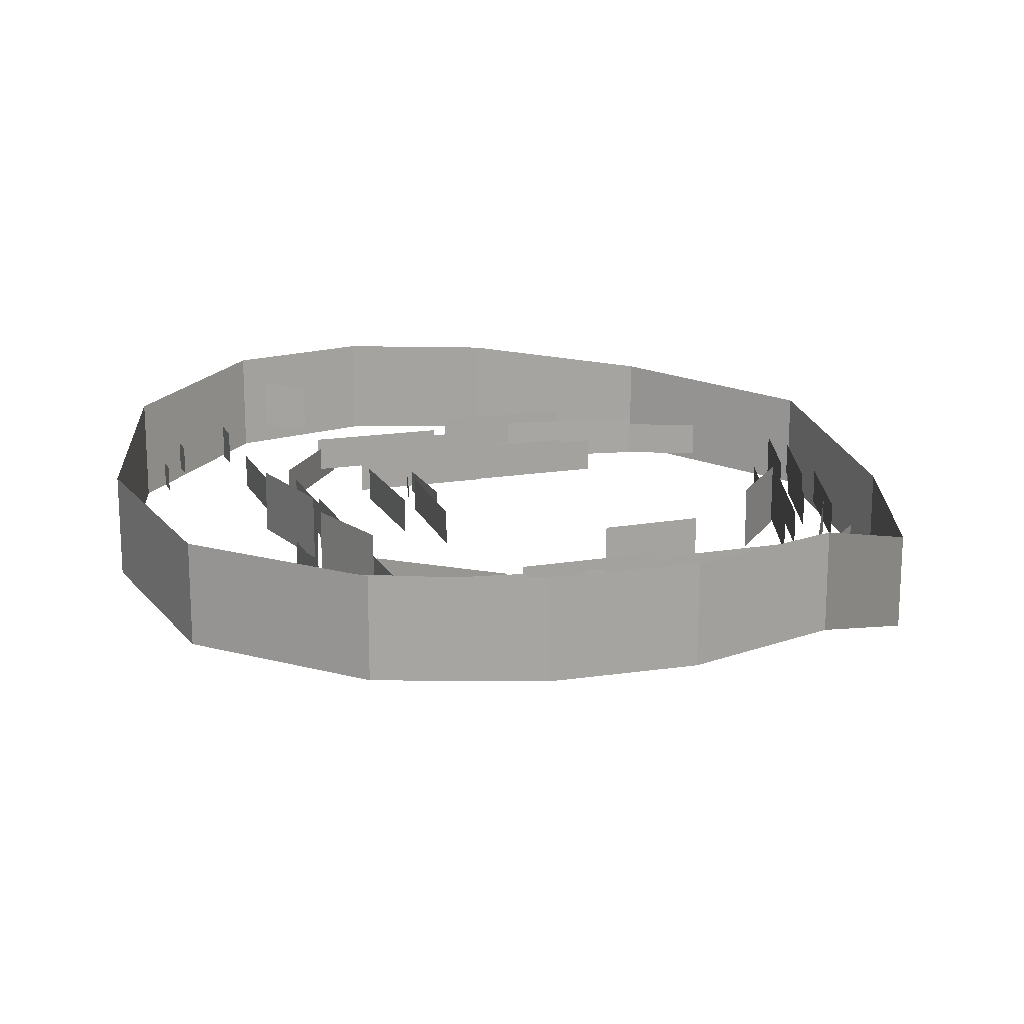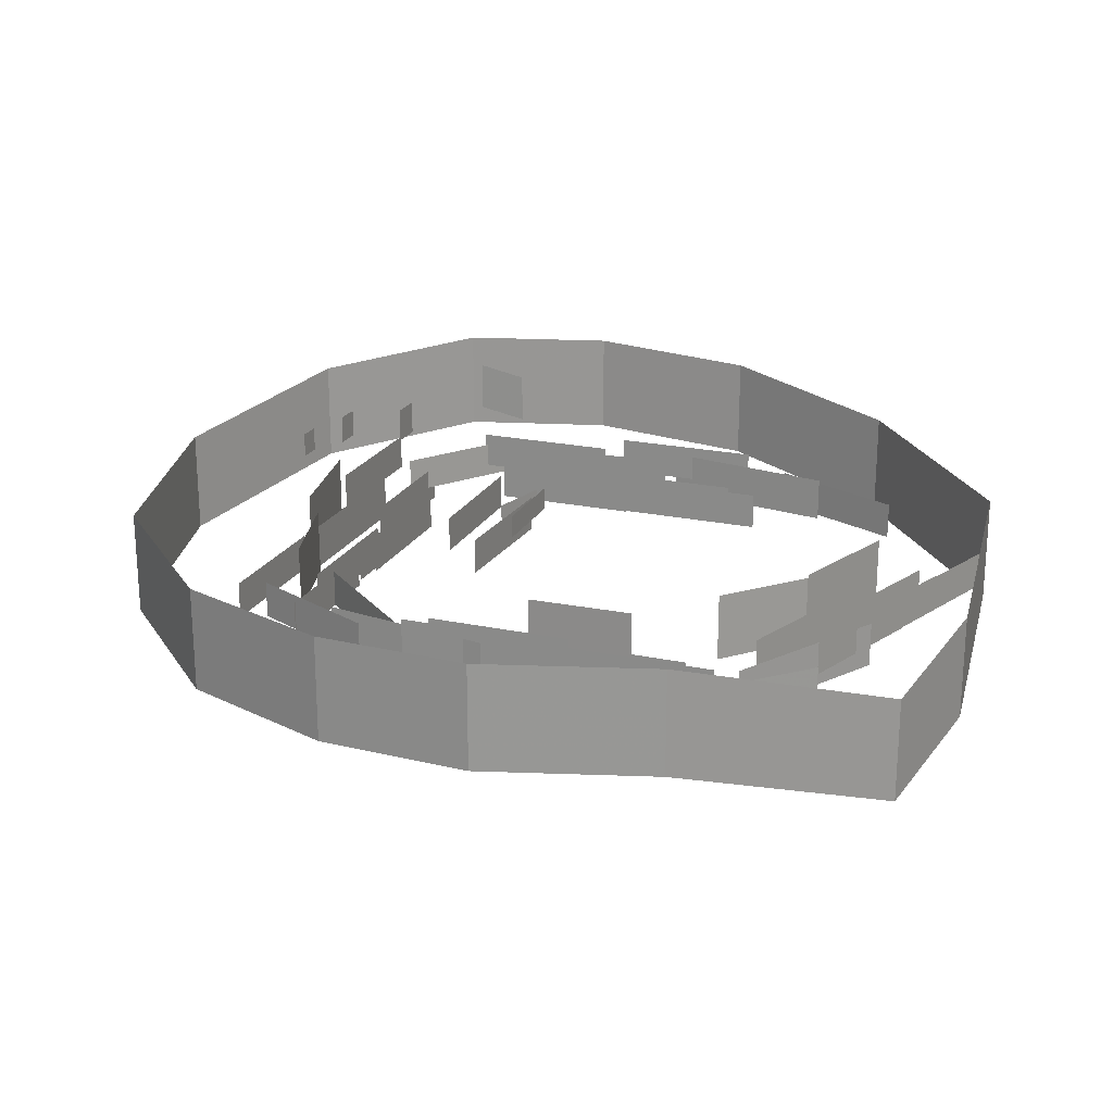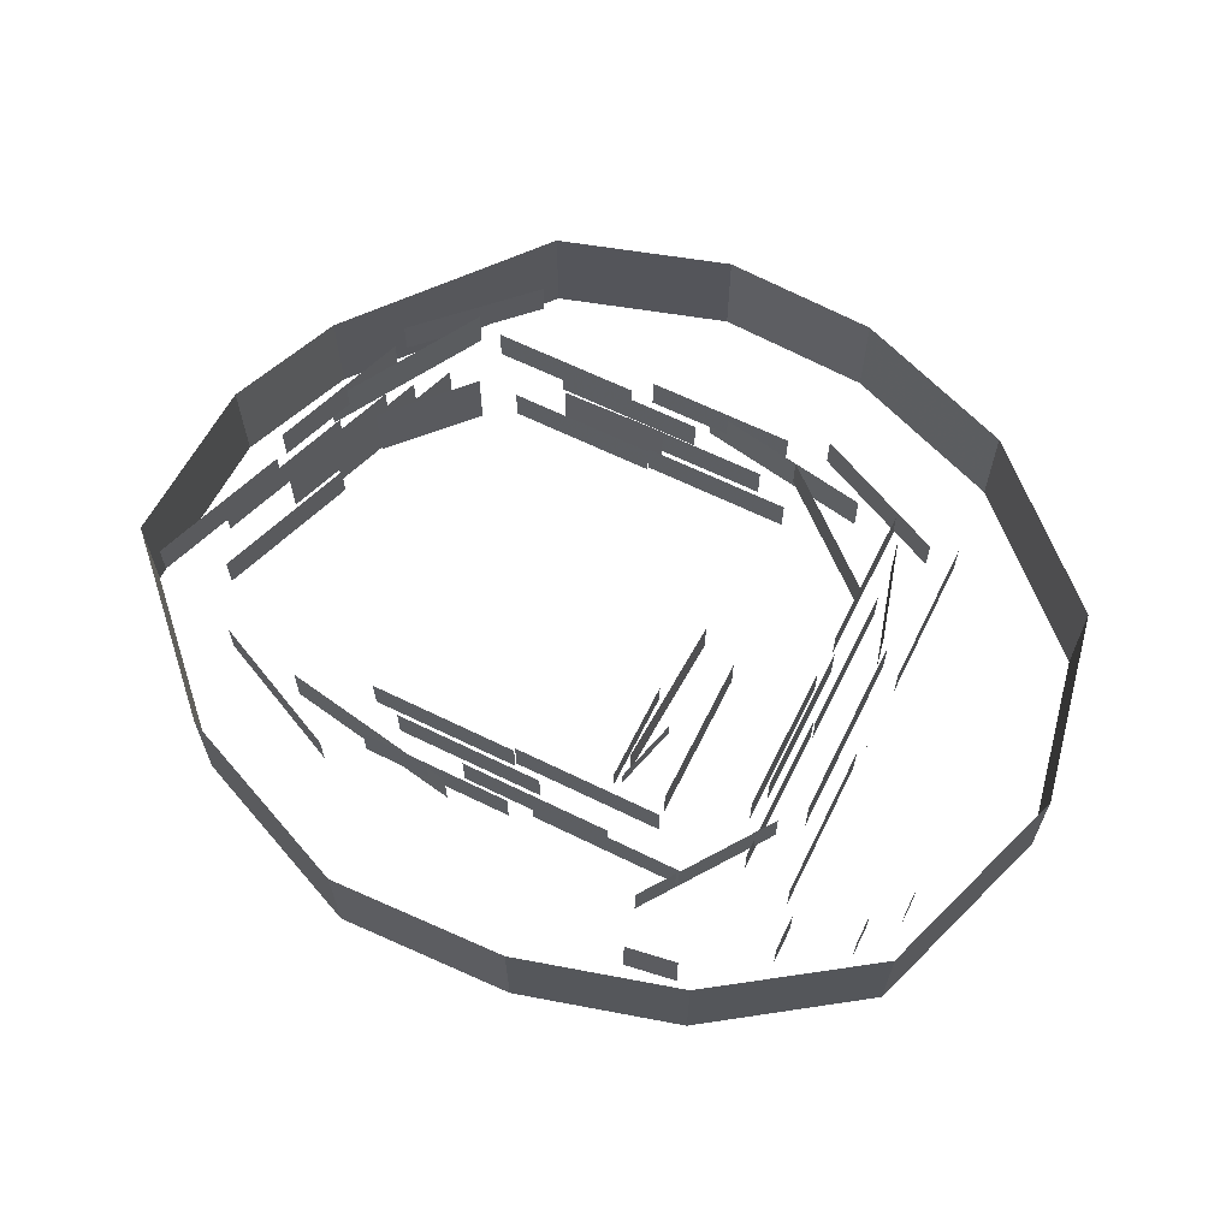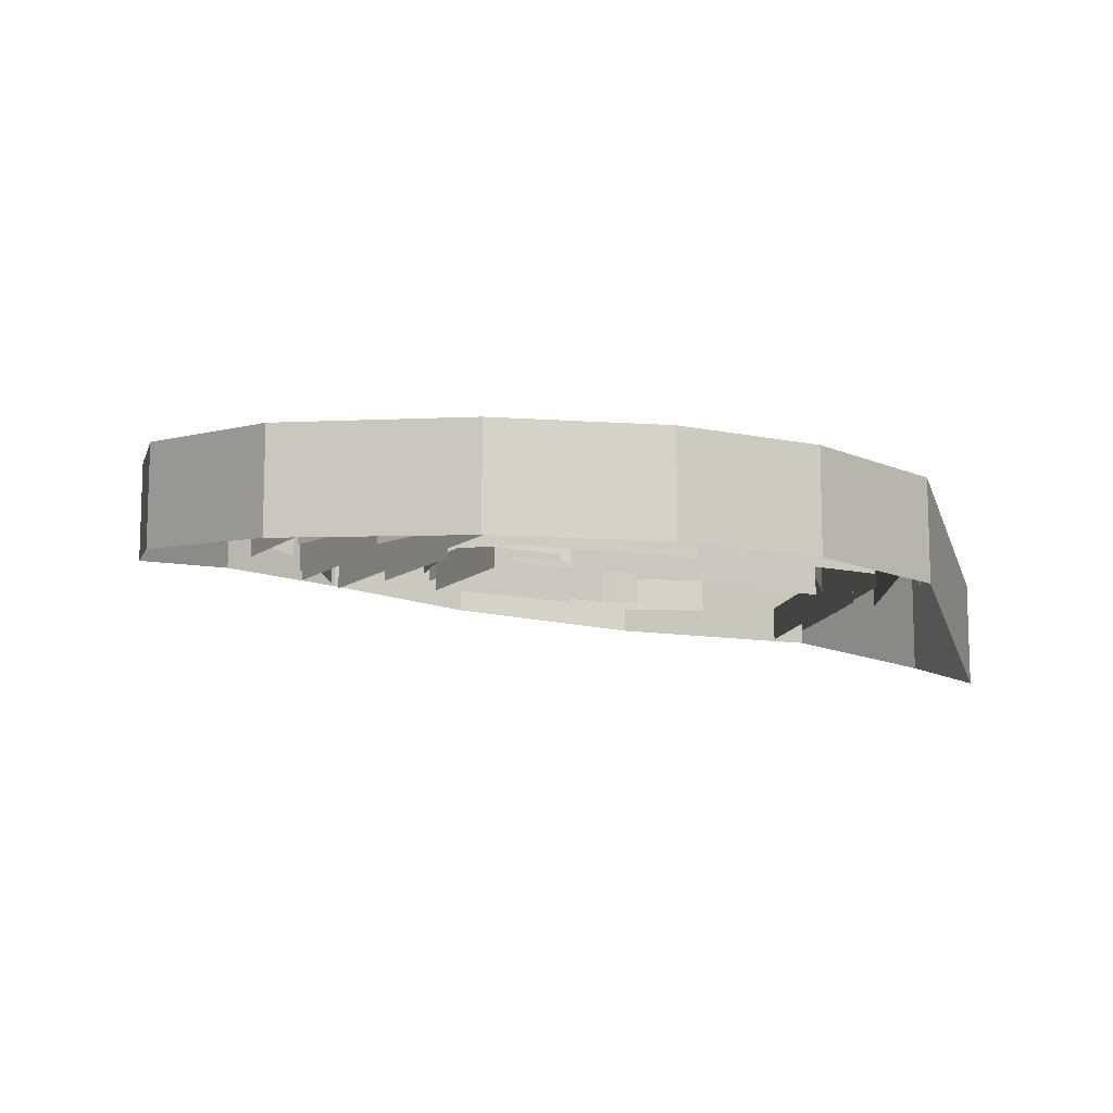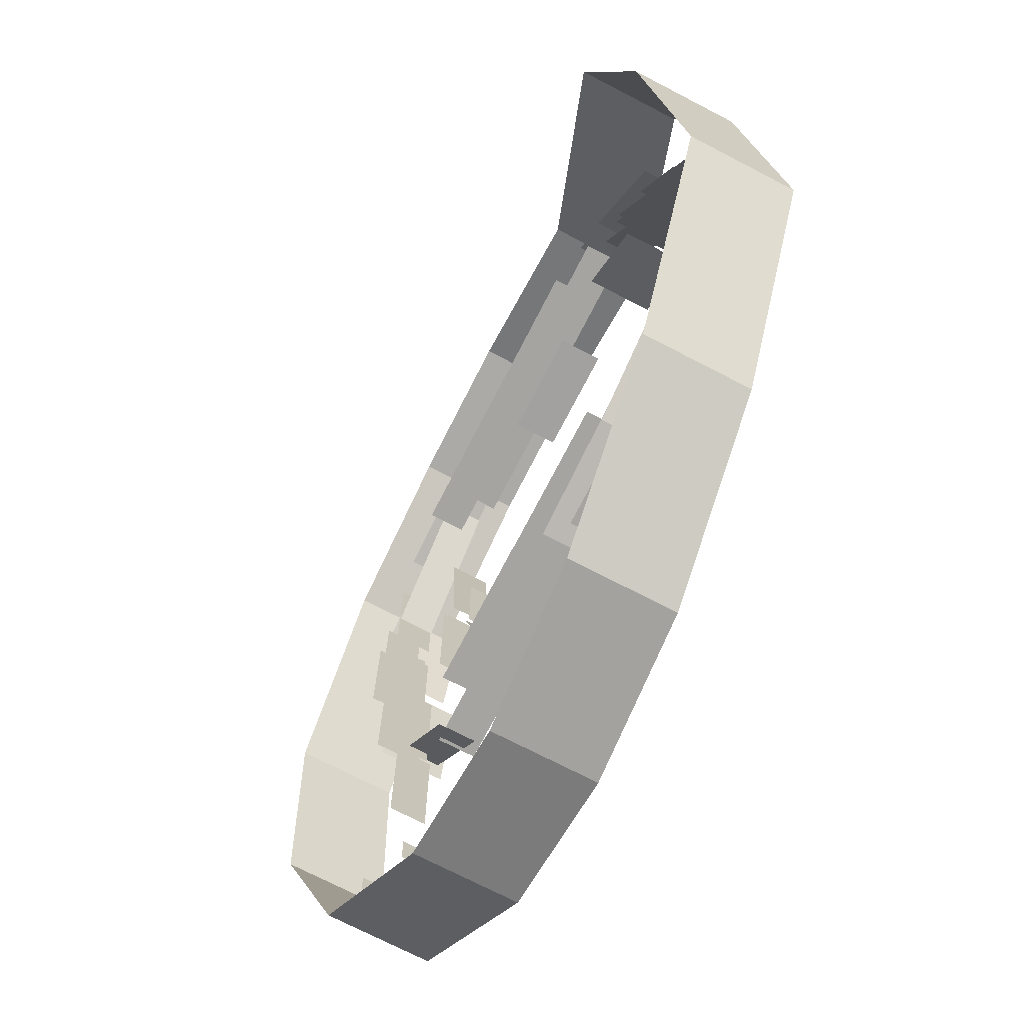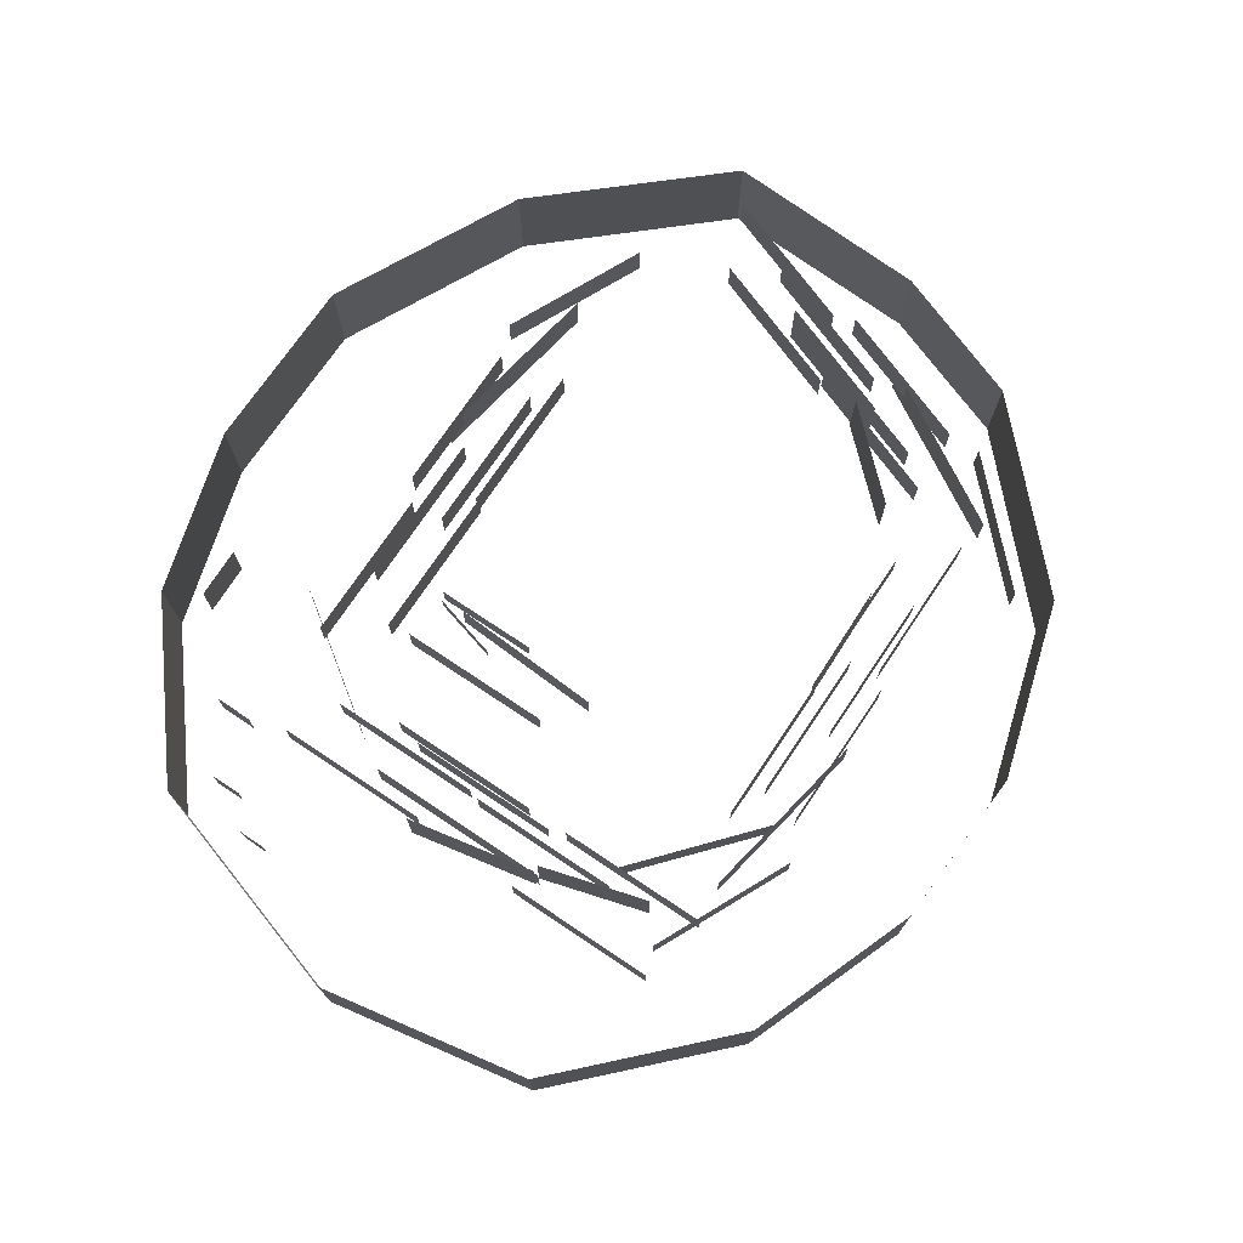
<metadata>
{"format":"obj","ext":"obj","renderer":"f3d","projection":"perspective","resolution":1024,"background":"white","views":[{"elev":16.0,"azim":-19.5,"up":"+Y"},{"elev":21.3,"azim":20.8,"up":"+Y"},{"elev":64.5,"azim":-153.7,"up":"+Y"},{"elev":-11.3,"azim":-30.2,"up":"+Y"},{"elev":-73.4,"azim":62.7,"up":"+Z"},{"elev":73.9,"azim":-56.2,"up":"+Y"}]}
</metadata>
<code>
g PerpStage_Sakura_BG01
v 202.4 10.24 108.8
v 229.8 10.24 33.63
v 229.8 -9.764 33.63
v 202.4 -9.764 108.8
v 176.4 19.7 184.4
v 203.8 19.7 109.2
v 203.8 -0.3023 109.2
v 176.4 -0.3023 184.4
v 190.8 18.09 169.9
v 218.2 18.09 94.7
v 218.2 -1.912 94.7
v 190.8 -1.912 169.9
v 243.5 17.58 57.69
v 243.5 -2.419 57.69
v 216.1 -2.419 132.9
v 216.1 17.58 132.9
v 226.3 19.09 140.4
v 226.3 -4.782 140.4
v 178.6 -4.782 223.2
v 178.6 19.09 223.2
v 236.2 25.02 107.8
v 236.2 5.018 107.8
v 208.8 5.018 183
v 208.8 25.02 183
v 260.9 20.11 21.02
v 260.9 0.1125 21.02
v 233.6 0.1125 96.22
v 233.6 20.11 96.22
v 212.9 16.62 199.6
v 212.9 -3.381 199.6
v 156.3 -3.381 256.2
v 156.3 16.62 256.2
v 272.7 -36.2 120.1
v 254.4 -55.5 191.5
v 254.4 2.202 191.5
v 272.7 21.5 120.1
v 264 -7.149 17.26
v 264 50.56 17.26
v 41.51 29.99 1.07
v -38.52 29.99 1.07
v -38.52 9.989 1.07
v 41.51 9.989 1.07
v 121.4 29.99 -0.3662
v 41.35 29.99 -0.3662
v 41.35 9.989 -0.3662
v 121.4 9.989 -0.3662
v 102.9 29.74 -8.91
v 22.85 29.74 -8.91
v 22.85 9.743 -8.91
v 102.9 9.743 -8.91
v -20.58 37.33 -20.01
v -20.58 17.33 -20.01
v 59.45 17.33 -20.01
v 59.45 37.33 -20.01
v 63.04 38.84 -32.21
v 63.04 14.97 -32.21
v 157.1 14.97 -15.62
v 157.1 38.84 -15.62
v 29.01 44.77 -30.31
v 29.01 24.77 -30.31
v 109 24.77 -30.31
v 109 44.77 -30.31
v -61.02 39.87 -23.9
v -61.02 19.87 -23.9
v 19.01 19.87 -23.9
v 19.01 39.87 -23.9
v 129.2 32.44 -40.06
v 129.2 12.44 -40.06
v 201.8 12.44 -6.236
v 201.8 32.44 -6.236
v 79.16 75.63 -111.8
v -13.11 83.06 -110.5
v -13.11 25.36 -110.5
v 79.16 17.92 -111.8
v 180 63.74 -67.17
v 180 6.032 -67.17
v 264 50.56 17.26
v 264 -7.149 17.26
v -95.81 25.36 -87.54
v -95.81 83.06 -87.54
v -172.9 12.23 -29.29
v -172.9 69.94 -29.29
v -208.2 -4.133 82.37
v -208.2 53.57 82.37
v 61.85 5.943 194.8
v 141.9 5.943 194.8
v 141.9 -14.06 194.8
v 61.85 -14.06 194.8
v -18.02 5.943 196.2
v 62 5.943 196.2
v 62 -14.06 196.2
v -18.02 -14.06 196.2
v 0.4795 13.8 204.8
v 80.51 13.8 204.8
v 80.51 -6.204 204.8
v 0.4795 -6.204 204.8
v 123.9 13.29 215.9
v 123.9 -6.711 215.9
v 43.9 -6.711 215.9
v 43.9 13.29 215.9
v 40.31 14.8 228.1
v 40.31 -9.074 228.1
v -53.75 -9.074 211.5
v -53.75 14.8 211.5
v 74.34 20.73 226.2
v 74.34 0.726 226.2
v -5.688 0.726 226.2
v -5.688 20.73 226.2
v 164.4 15.82 219.8
v 164.4 -4.18 219.8
v 84.35 -4.18 219.8
v 84.35 15.82 219.8
v -25.87 19.08 235.9
v -25.87 -0.9172 235.9
v -98.4 -0.9172 202.1
v -98.4 19.08 202.1
v -108 38.4 266.3
v -19.17 38.4 299.5
v -19.17 -19.3 299.5
v -108 -19.3 266.3
v -187.5 42.37 189.8
v -187.5 -15.33 189.8
v -208.2 53.57 82.37
v -208.2 -4.133 82.37
v 64.72 -19.3 303.3
v 64.72 38.4 303.3
v 157.1 -19.3 274.9
v 157.1 38.4 274.9
v 254.4 -55.5 191.5
v 254.4 2.202 191.5
v -112.6 37.1 -8.462
v -112.6 37.1 71.56
v -112.6 17.1 71.56
v -112.6 17.1 -8.462
v -152.7 45.88 -21.9
v -152.7 45.88 -6.314
v -152.7 29.46 -6.314
v -152.7 29.46 -21.9
v -167.2 40.42 4.663
v -167.2 40.42 18.16
v -167.2 26.2 18.16
v -167.2 26.2 4.663
v -120.1 49.15 -42.26
v -120.1 49.15 -23.28
v -120.1 29.15 -23.28
v -120.1 29.15 -42.26
v -83.7 69.12 -74.17
v -83.7 40.86 -74.17
v -56.99 34.74 -76.51
v -56.99 63 -76.51
v -92.17 33.37 23.06
v -92.17 13.37 23.06
v -46.27 13.37 -42.49
v -46.27 33.37 -42.49
v -36.2 26.78 91.98
v -36.2 6.776 91.98
v -36.2 6.776 11.95
v -36.2 26.78 11.95
v -7.499 22.51 65.71
v -7.499 9.231 65.71
v -7.499 9.231 12.57
v -7.499 22.51 12.57
v -20.77 22.05 49
v -20.77 13.13 49
v -11.52 13.13 14.51
v -11.52 22.05 14.51
v -10.05 21.08 26.5
v -14.09 21.08 106.4
v -14.09 1.08 106.4
v -10.05 1.08 26.5
v -75 15.53 31.61
v -75 15.53 111.6
v -75 -4.471 111.6
v -75 -4.471 31.61
v -85.02 23.88 83.13
v -85.02 3.885 83.13
v -85.02 3.885 3.106
v -85.02 23.88 3.106
v -102.2 26 38.68
v -102.2 26 136.2
v -102.2 1.626 136.2
v -102.2 1.626 38.68
v -78.38 14.52 125.6
v -78.38 -5.484 125.6
v -78.38 -5.484 45.58
v -78.38 14.52 45.58
v -75 14.91 134.1
v -75 14.91 214.1
v -75 -5.086 214.1
v -75 -5.086 134.1
v -112.6 18.23 207.2
v -112.6 -1.765 207.2
v -112.6 -1.765 127.2
v -112.6 18.23 127.2
v -85.02 12.57 166.8
v -85.02 -7.427 166.8
v -85.02 -7.427 86.78
v -85.02 12.57 86.78
v -74.79 15.26 165.9
v -14.15 15.26 218.1
v -14.15 -4.743 218.1
v -74.79 -4.743 165.9
v -99.63 36.78 134.2
v -83.59 36.78 189.9
v -83.59 0.7473 189.9
v -99.63 0.7473 134.2
v -117.2 45.95 69.18
v -104.1 45.95 135.7
v -104.1 9.917 135.7
v -117.2 9.917 69.18
v 153.4 38.33 177
v 192.4 38.33 134.2
v 192.4 2.297 134.2
v 153.4 2.297 177
v 192.4 43.58 145.3
v 215.5 43.58 81.63
v 215.5 7.545 81.63
v 192.4 7.545 145.3
v 54.53 29.44 196.8
v 111.9 29.44 195.6
v 111.9 -1.074 195.6
v 54.53 -1.074 196.8
f 1 2 3
f 1 3 4
f 5 6 7
f 5 7 8
f 9 10 11
f 9 11 12
f 13 14 15
f 13 15 16
f 17 18 19
f 17 19 20
f 21 22 23
f 21 23 24
f 25 26 27
f 25 27 28
f 29 30 31
f 29 31 32
f 33 34 35
f 33 35 36
f 37 33 36
f 37 36 38
f 39 40 41
f 39 41 42
f 43 44 45
f 43 45 46
f 47 48 49
f 47 49 50
f 51 52 53
f 51 53 54
f 55 56 57
f 55 57 58
f 59 60 61
f 59 61 62
f 63 64 65
f 63 65 66
f 67 68 69
f 67 69 70
f 71 72 73
f 71 73 74
f 75 71 74
f 75 74 76
f 77 75 76
f 77 76 78
f 72 79 73
f 72 80 79
f 81 79 80
f 81 80 82
f 83 81 82
f 83 82 84
f 85 86 87
f 85 87 88
f 89 90 91
f 89 91 92
f 93 94 95
f 93 95 96
f 97 98 99
f 97 99 100
f 101 102 103
f 101 103 104
f 105 106 107
f 105 107 108
f 109 110 111
f 109 111 112
f 113 114 115
f 113 115 116
f 117 118 119
f 117 119 120
f 121 117 120
f 121 120 122
f 123 121 122
f 123 122 124
f 118 125 119
f 118 126 125
f 127 125 126
f 127 126 128
f 129 127 128
f 129 128 130
f 131 132 133
f 131 133 134
f 135 136 137
f 135 137 138
f 139 140 141
f 139 141 142
f 143 144 145
f 143 145 146
f 147 148 149
f 147 149 150
f 151 152 153
f 151 153 154
f 155 156 157
f 155 157 158
f 159 160 161
f 159 161 162
f 163 164 165
f 163 165 166
f 167 168 169
f 167 169 170
f 171 172 173
f 171 173 174
f 175 176 177
f 175 177 178
f 179 180 181
f 179 181 182
f 183 184 185
f 183 185 186
f 187 188 189
f 187 189 190
f 191 192 193
f 191 193 194
f 195 196 197
f 195 197 198
f 199 200 201
f 199 201 202
f 203 204 205
f 203 205 206
f 207 208 209
f 207 209 210
f 211 212 213
f 211 213 214
f 215 216 217
f 215 217 218
f 219 220 221
f 219 221 222

</code>
